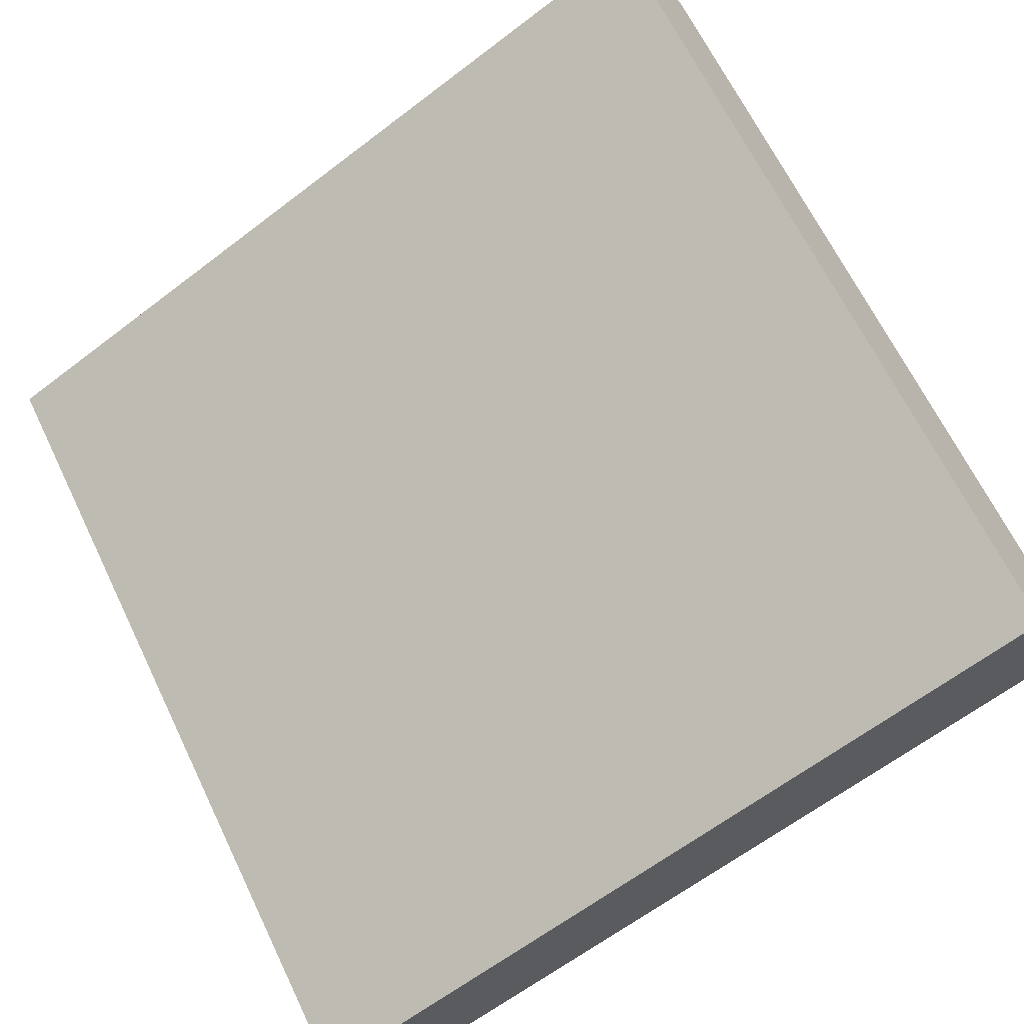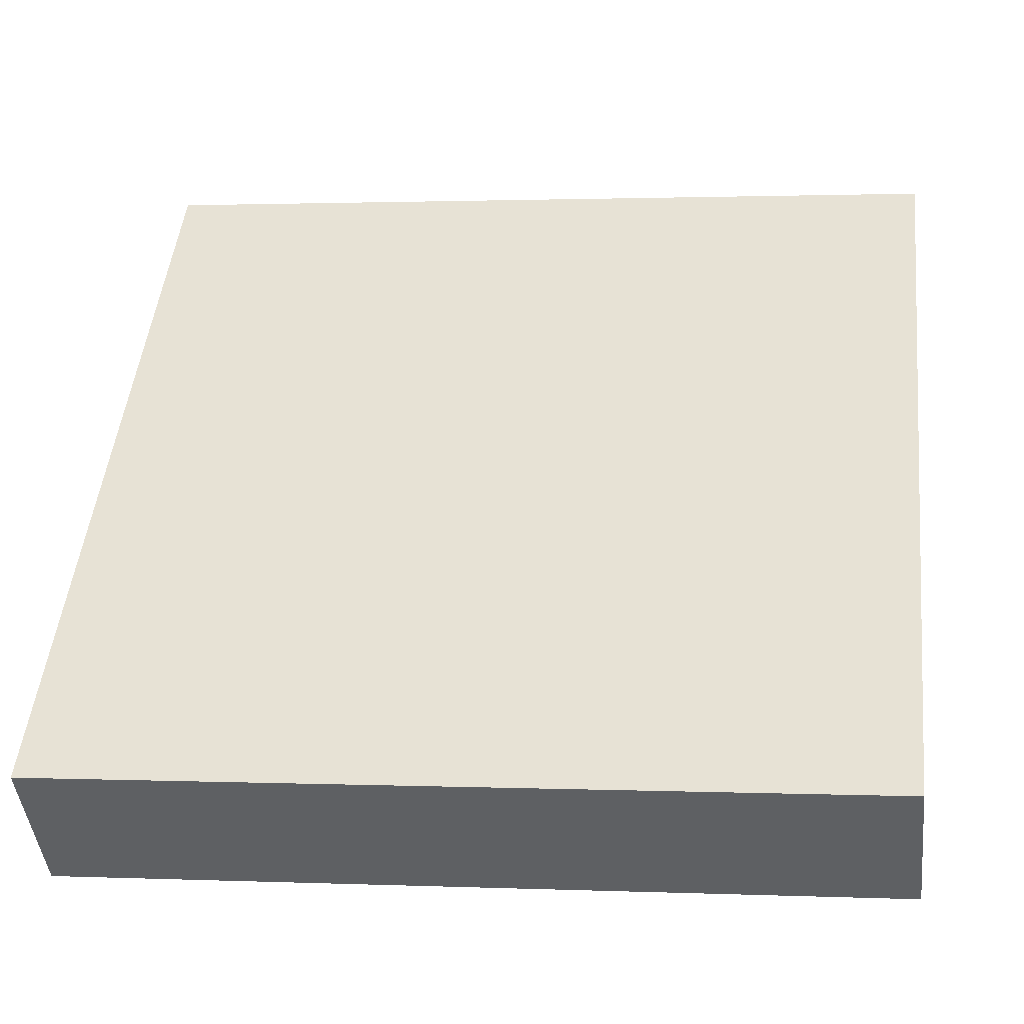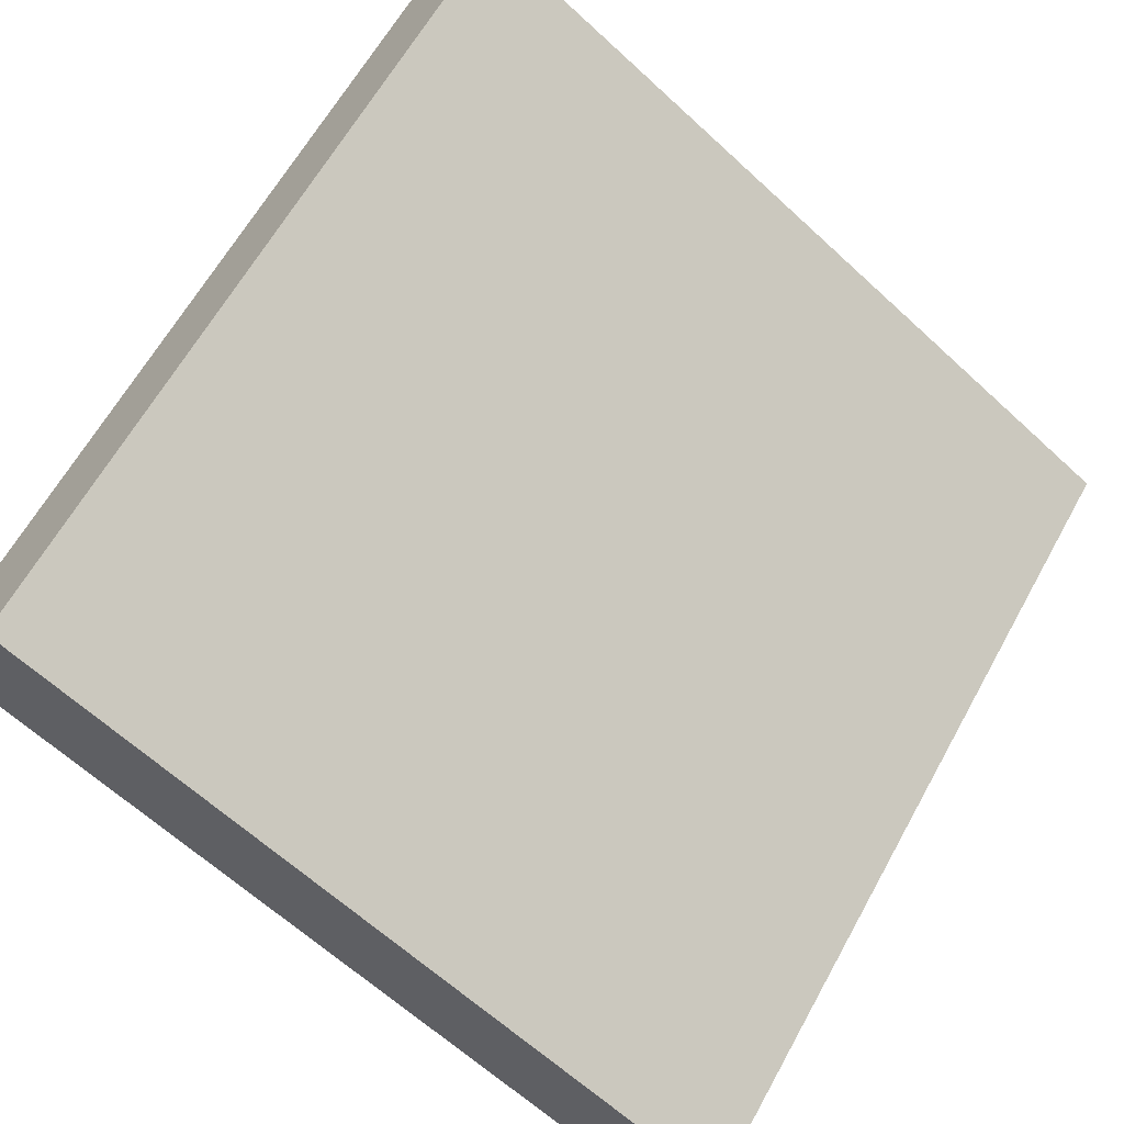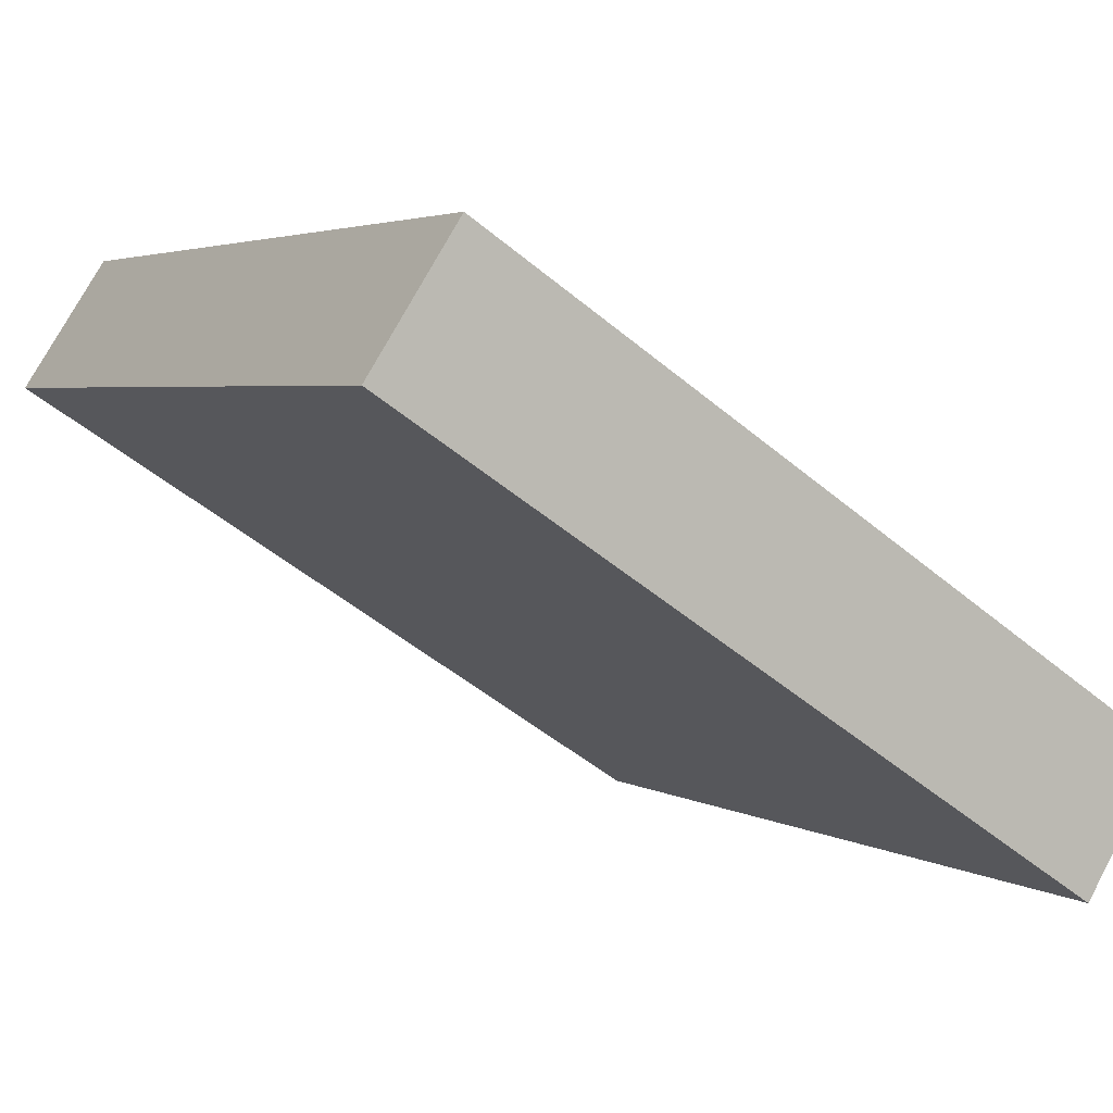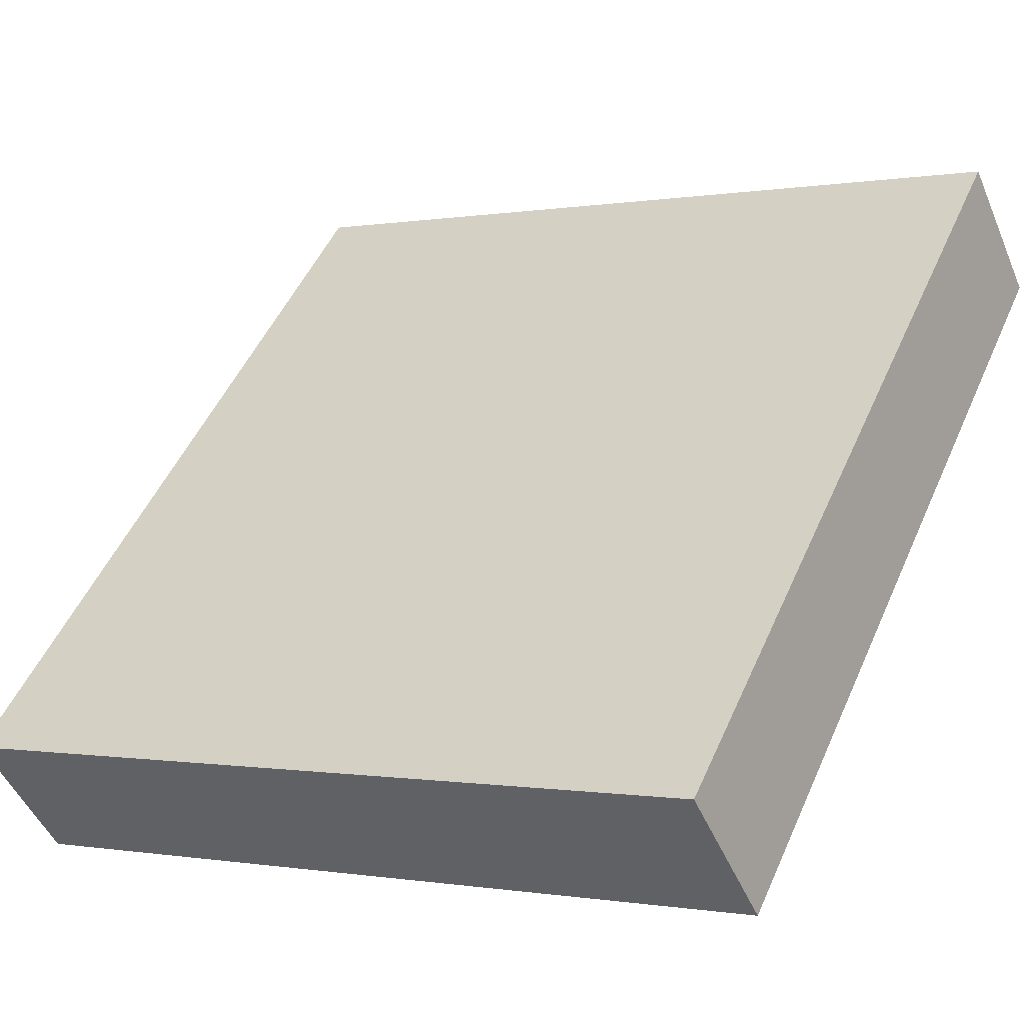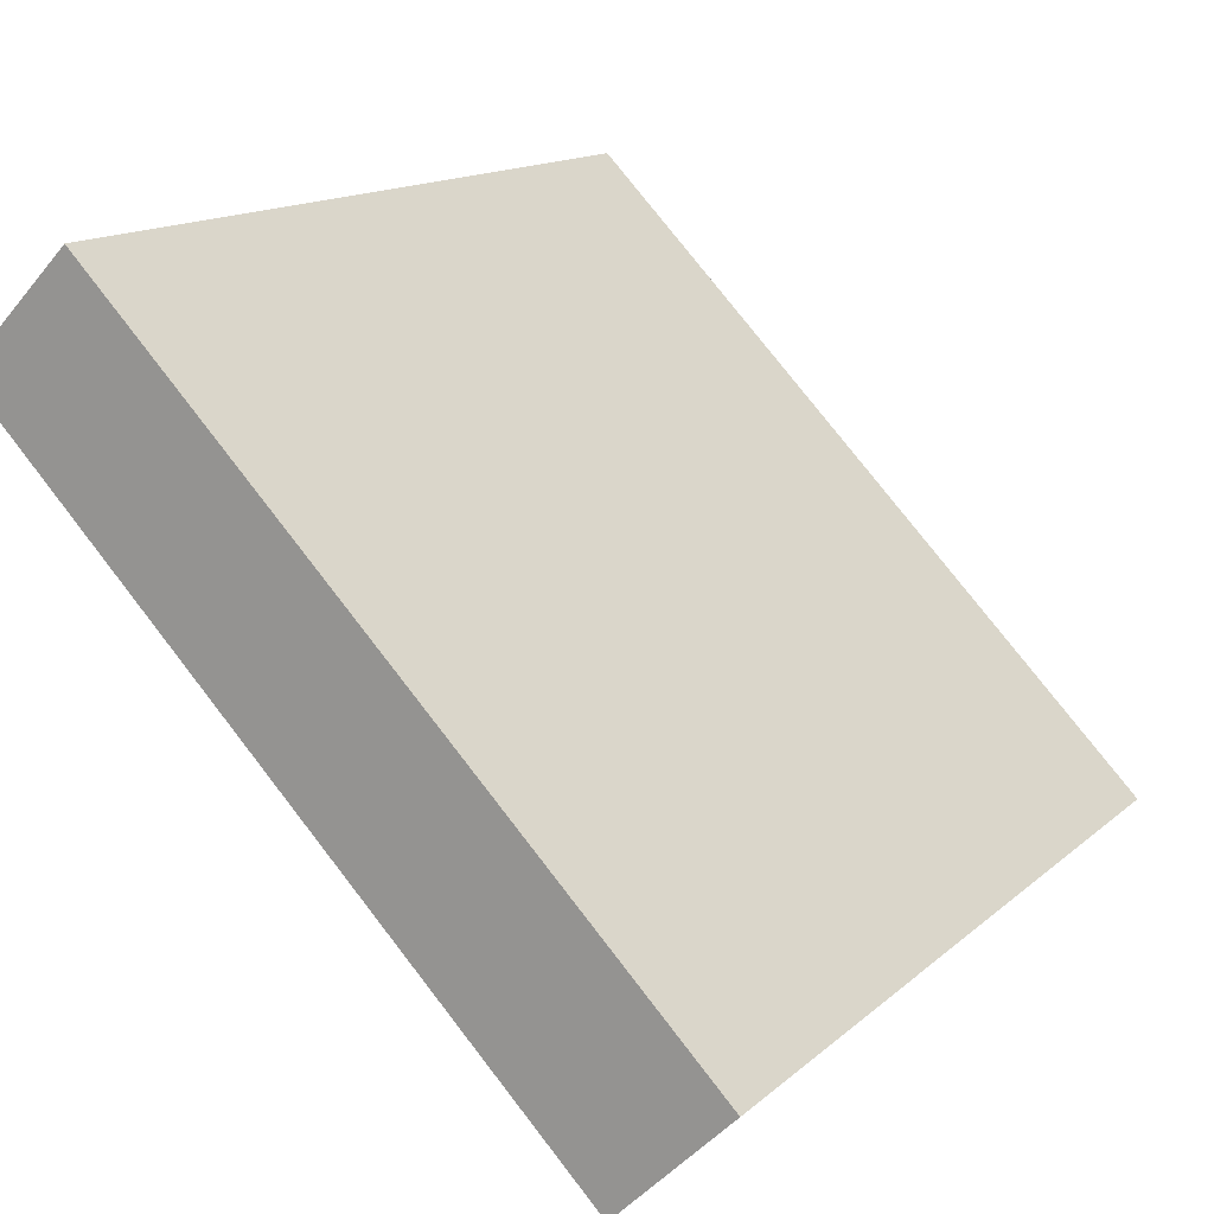
<metadata>
{"format":"obj","ext":"obj","renderer":"f3d","projection":"perspective","resolution":1024,"background":"white","views":[{"elev":-63.1,"azim":-142.2,"up":"+Z"},{"elev":1.3,"azim":8.5,"up":"+Z"},{"elev":-63.6,"azim":-43.0,"up":"+Y"},{"elev":-50.1,"azim":-42.6,"up":"+Z"},{"elev":-0.3,"azim":34.0,"up":"+Z"},{"elev":14.5,"azim":-60.1,"up":"+Z"}]}
</metadata>
<code>
o map_ob000_item_02_bombup_map_ob000_item_02_bombup.004
v -0.4 -0.3359 0.2702
v 0.4 0.2298 0.8359
v -0.4 0.2298 0.8359
v 0.4 -0.3359 0.2702
v -0.4 0.2298 0.8359
v 0.4 0.3359 0.7298
v -0.4 0.3359 0.7298
v 0.4 0.2298 0.8359
v -0.4 0.3359 0.7298
v 0.4 -0.2298 0.1641
v -0.4 -0.2298 0.1641
v 0.4 0.3359 0.7298
v -0.4 -0.2298 0.1641
v 0.4 -0.3359 0.2702
v -0.4 -0.3359 0.2702
v 0.4 -0.2298 0.1641
v 0.4 -0.2298 0.1641
v 0.4 0.2298 0.8359
v 0.4 -0.3359 0.2702
v 0.4 0.3359 0.7298
v -0.4 0.3359 0.7298
v -0.4 -0.3359 0.2702
v -0.4 0.2298 0.8359
v -0.4 -0.2298 0.1641
f 1 2 3
f 1 4 2
f 5 6 7
f 5 8 6
f 9 10 11
f 9 12 10
f 13 14 15
f 13 16 14
f 17 18 19
f 17 20 18
f 21 22 23
f 21 24 22

</code>
